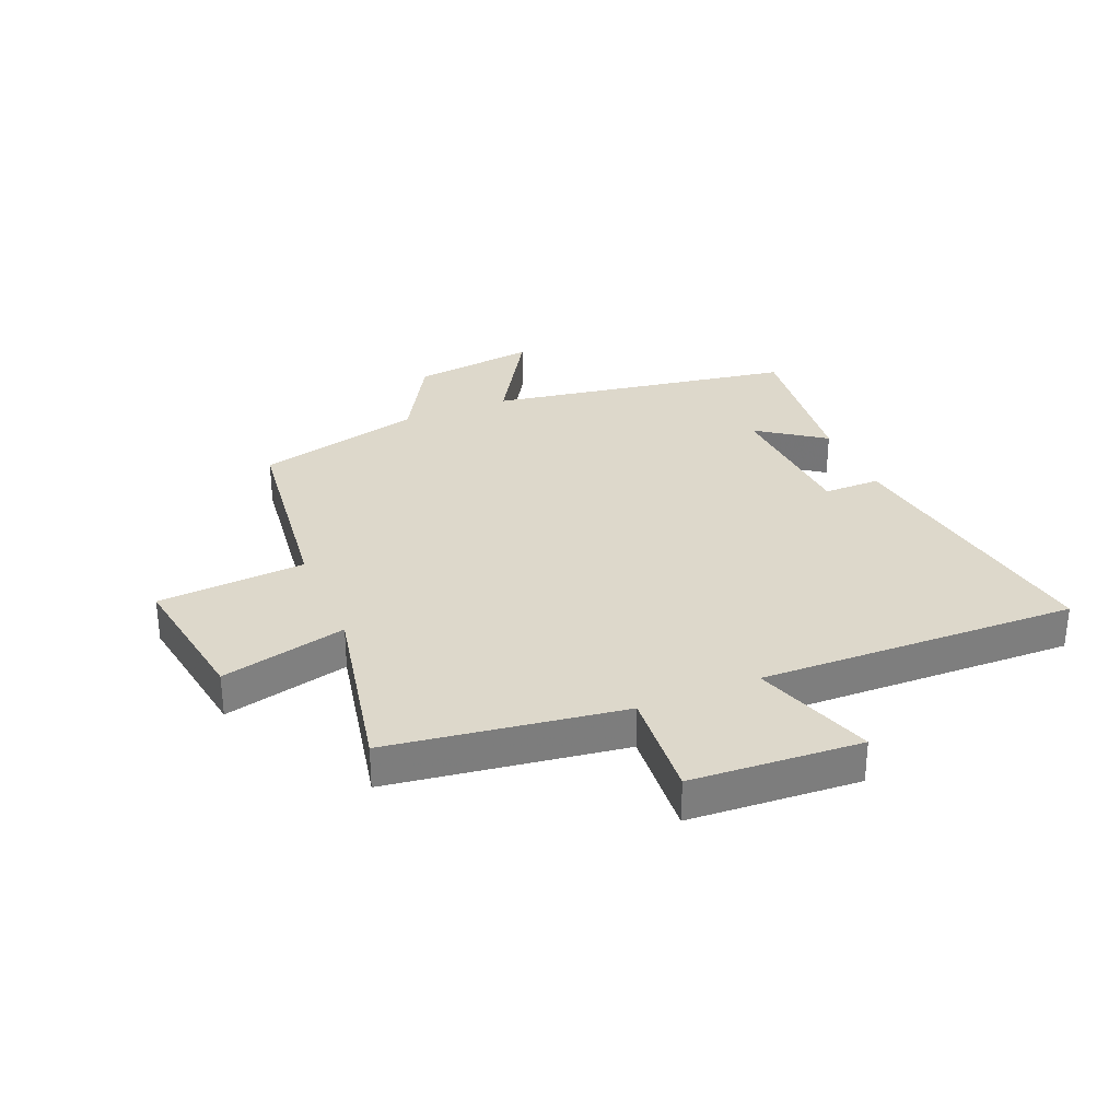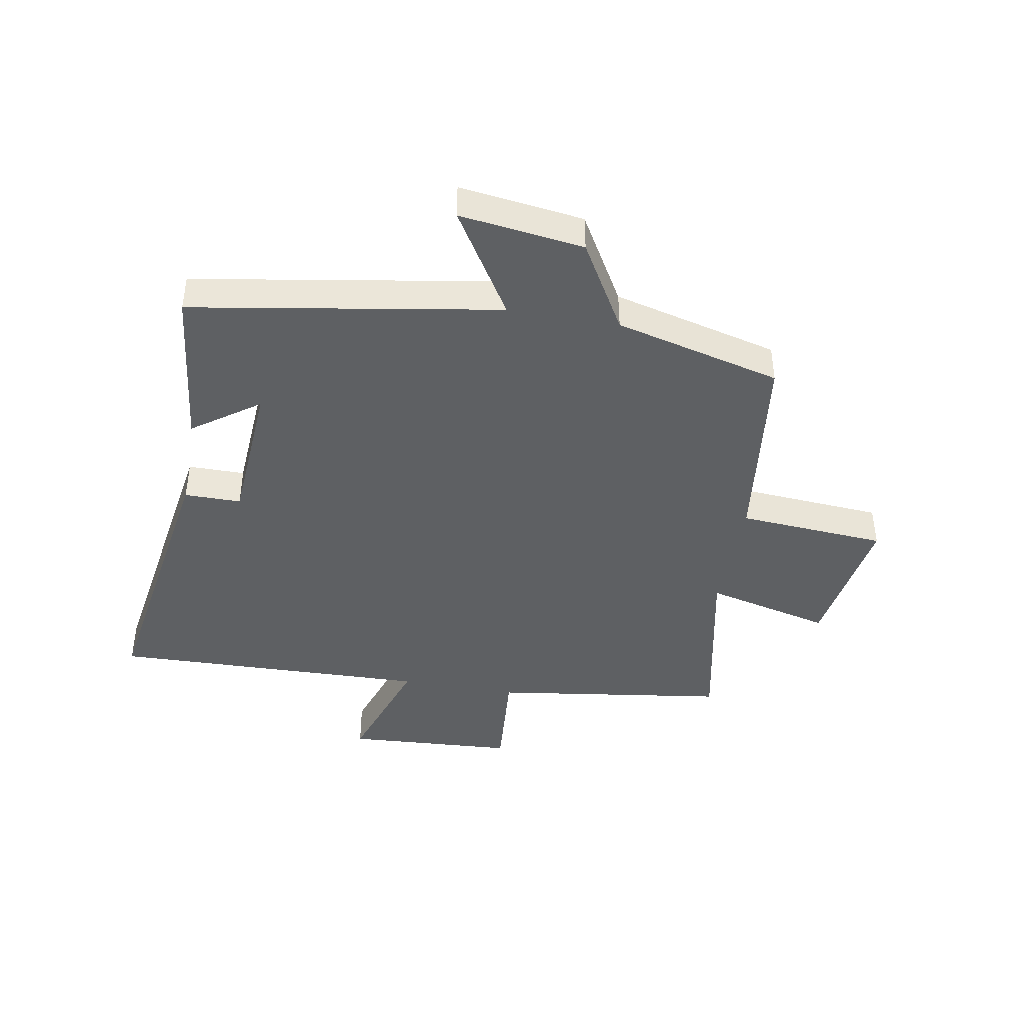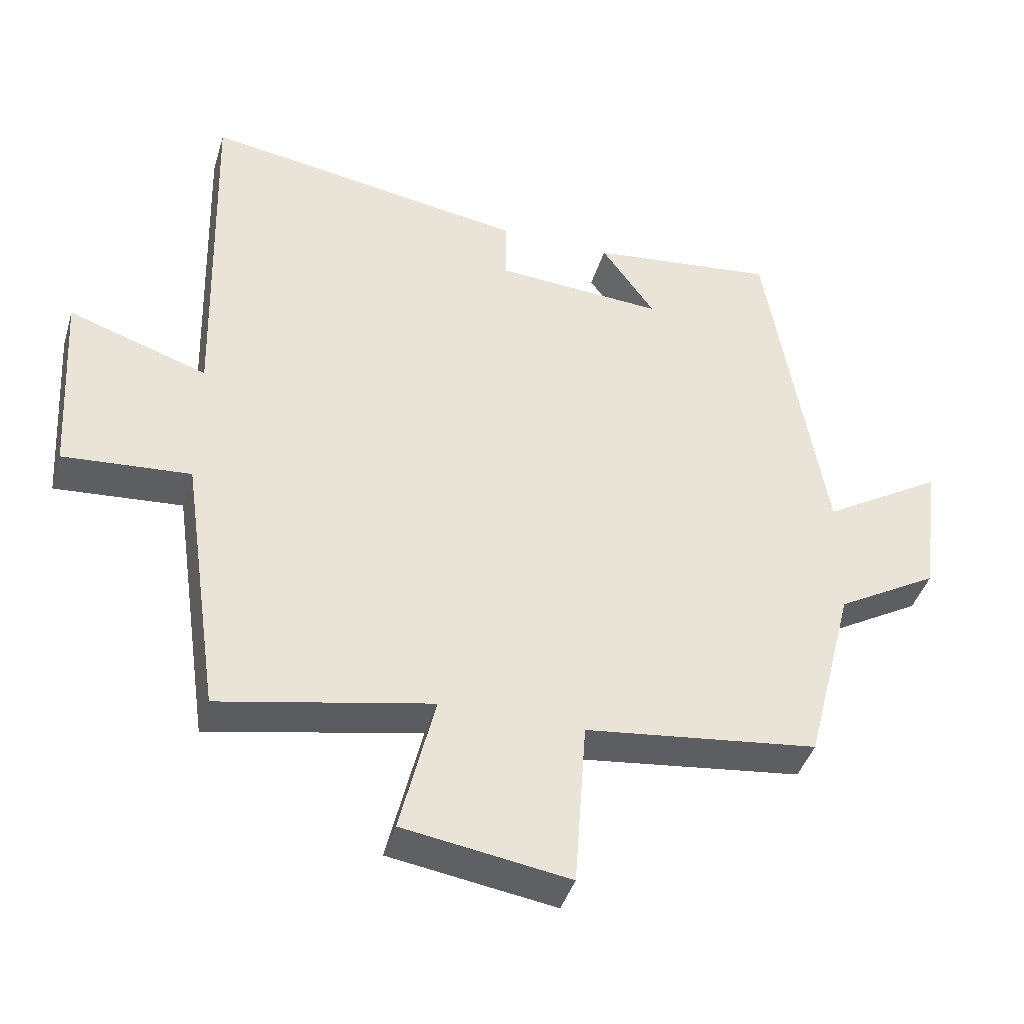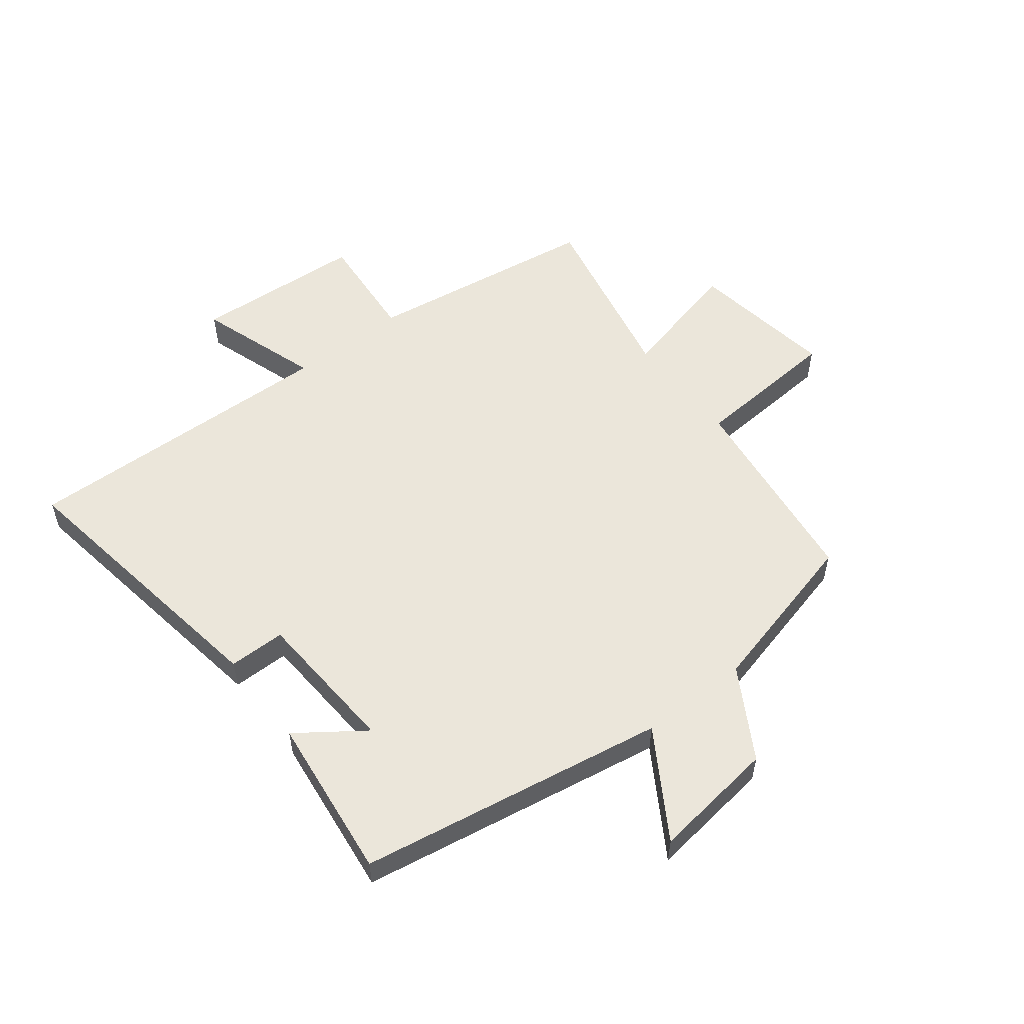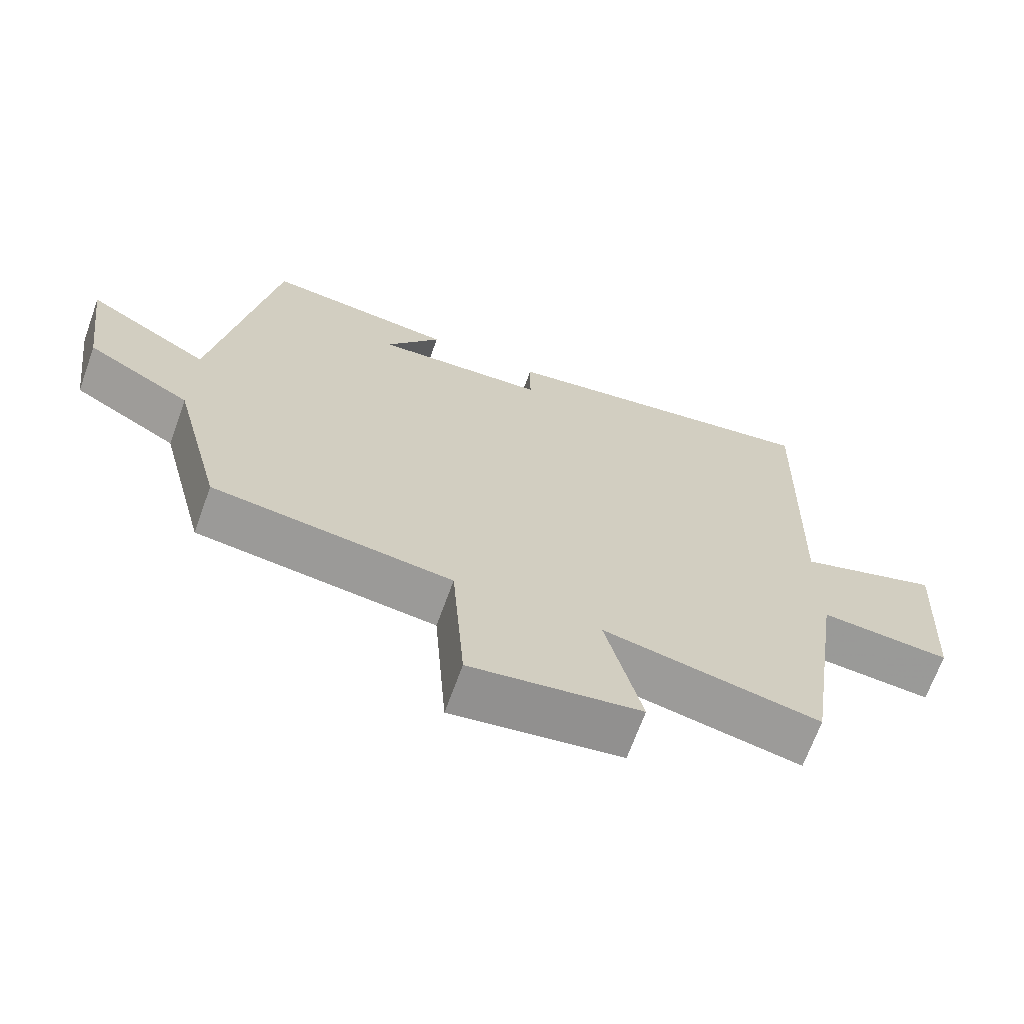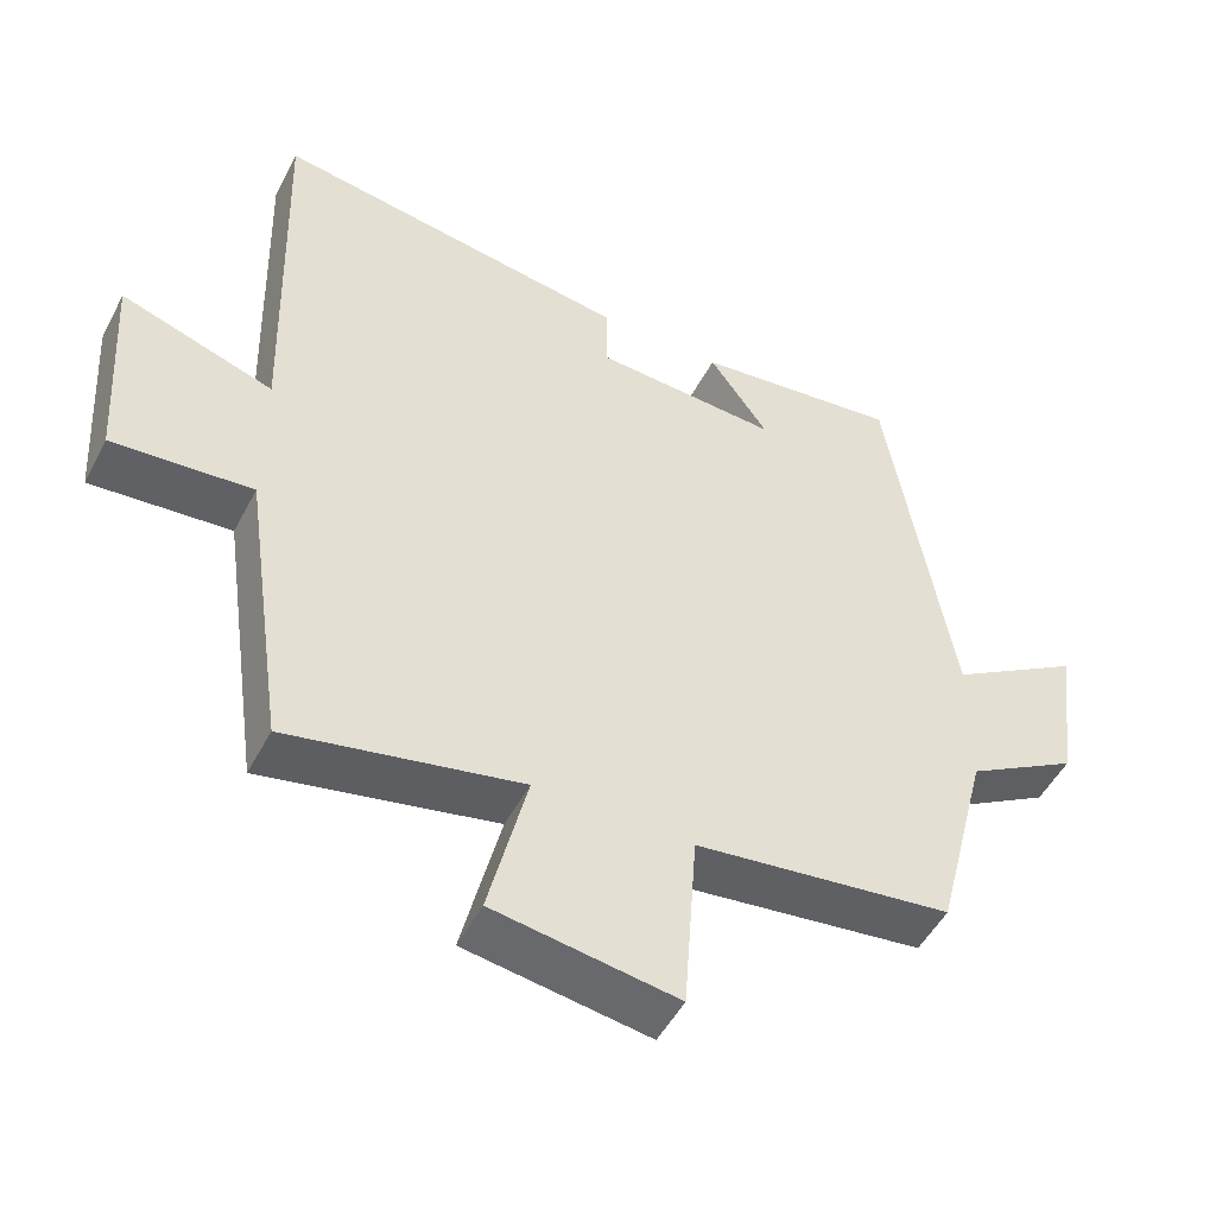
<metadata>
{"format":"obj","ext":"obj","renderer":"f3d","projection":"perspective","resolution":1024,"background":"white","views":[{"elev":31.2,"azim":-112.7,"up":"+Y"},{"elev":-42.6,"azim":79.9,"up":"+Y"},{"elev":-41.9,"azim":-16.4,"up":"+Z"},{"elev":54.9,"azim":52.3,"up":"+Y"},{"elev":-68.3,"azim":160.1,"up":"+Z"},{"elev":-49.9,"azim":-26.9,"up":"+Z"}]}
</metadata>
<code>
v 0.428 0.07 -0.457
v 0.082 0.07 -0.5
v 0.064 0.07 -0.751
v -0.182 0.07 -0.713
v -0.13 0.07 -0.5
v -0.443 0.07 -0.564
v -0.5 0.07 -0.168
v -0.688 0.07 -0.183
v -0.706 0.07 0.105
v -0.5 0.07 0.036
v -0.515 0.07 0.576
v -0.034 0.07 0.5
v -0.034 0.07 0.404
v 0.216 0.07 0.388
v 0.136 0.07 0.5
v 0.413 0.07 0.532
v 0.5 0.07 0.013
v 0.679 0.07 0.123
v 0.651 0.07 -0.087
v 0.5 0.07 -0.175
v 0.428 0 -0.457
v 0.082 0 -0.5
v 0.064 0 -0.751
v -0.182 0 -0.713
v -0.13 0 -0.5
v -0.443 0 -0.564
v -0.5 0 -0.168
v -0.688 0 -0.183
v -0.706 0 0.105
v -0.5 0 0.036
v -0.515 0 0.576
v -0.034 0 0.5
v -0.034 0 0.404
v 0.216 0 0.388
v 0.136 0 0.5
v 0.413 0 0.532
v 0.5 0 0.013
v 0.679 0 0.123
v 0.651 0 -0.087
v 0.5 0 -0.175
f 17 18 19 20
f 17 20 1 2
f 14 15 16 17
f 13 14 17 2
f 10 11 12 13
f 10 13 2 3
f 7 8 9 10
f 5 6 7 10
f 5 10 3
f 3 4 5
f 40 39 38 37
f 22 21 40 37
f 37 36 35 34
f 22 37 34 33
f 33 32 31 30
f 23 22 33 30
f 30 29 28 27
f 30 27 26 25
f 23 30 25
f 25 24 23
f 1 21 22 2
f 2 22 23 3
f 3 23 24 4
f 4 24 25 5
f 5 25 26 6
f 6 26 27 7
f 7 27 28 8
f 8 28 29 9
f 9 29 30 10
f 10 30 31 11
f 11 31 32 12
f 12 32 33 13
f 13 33 34 14
f 14 34 35 15
f 15 35 36 16
f 16 36 37 17
f 17 37 38 18
f 18 38 39 19
f 19 39 40 20
f 20 40 21 1

</code>
